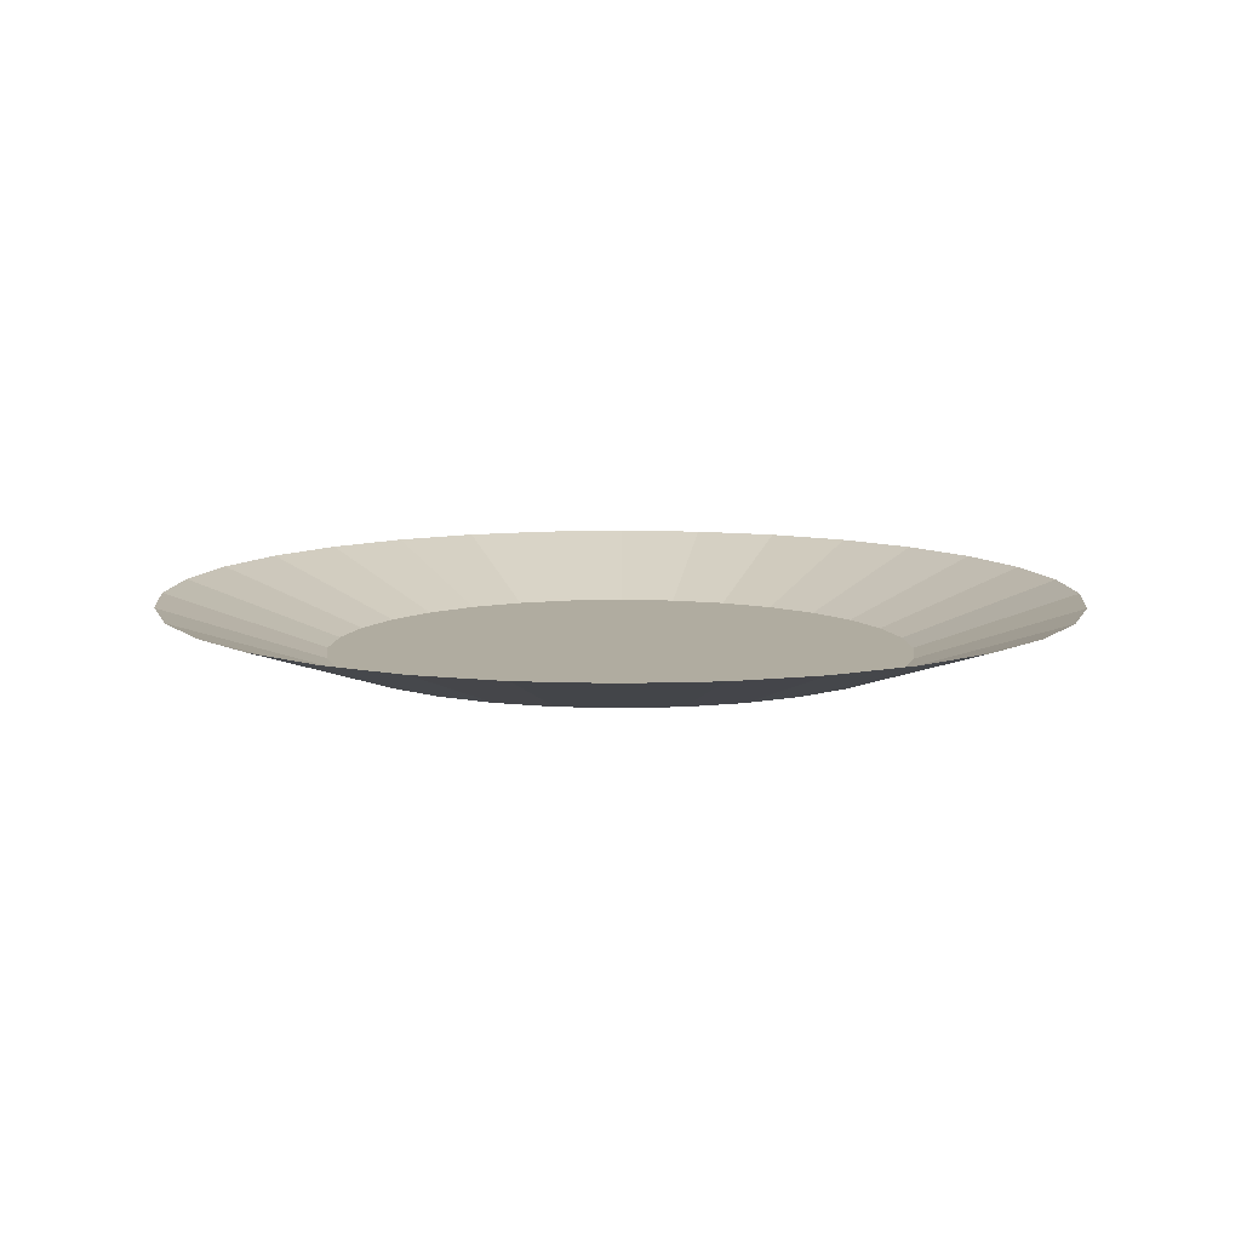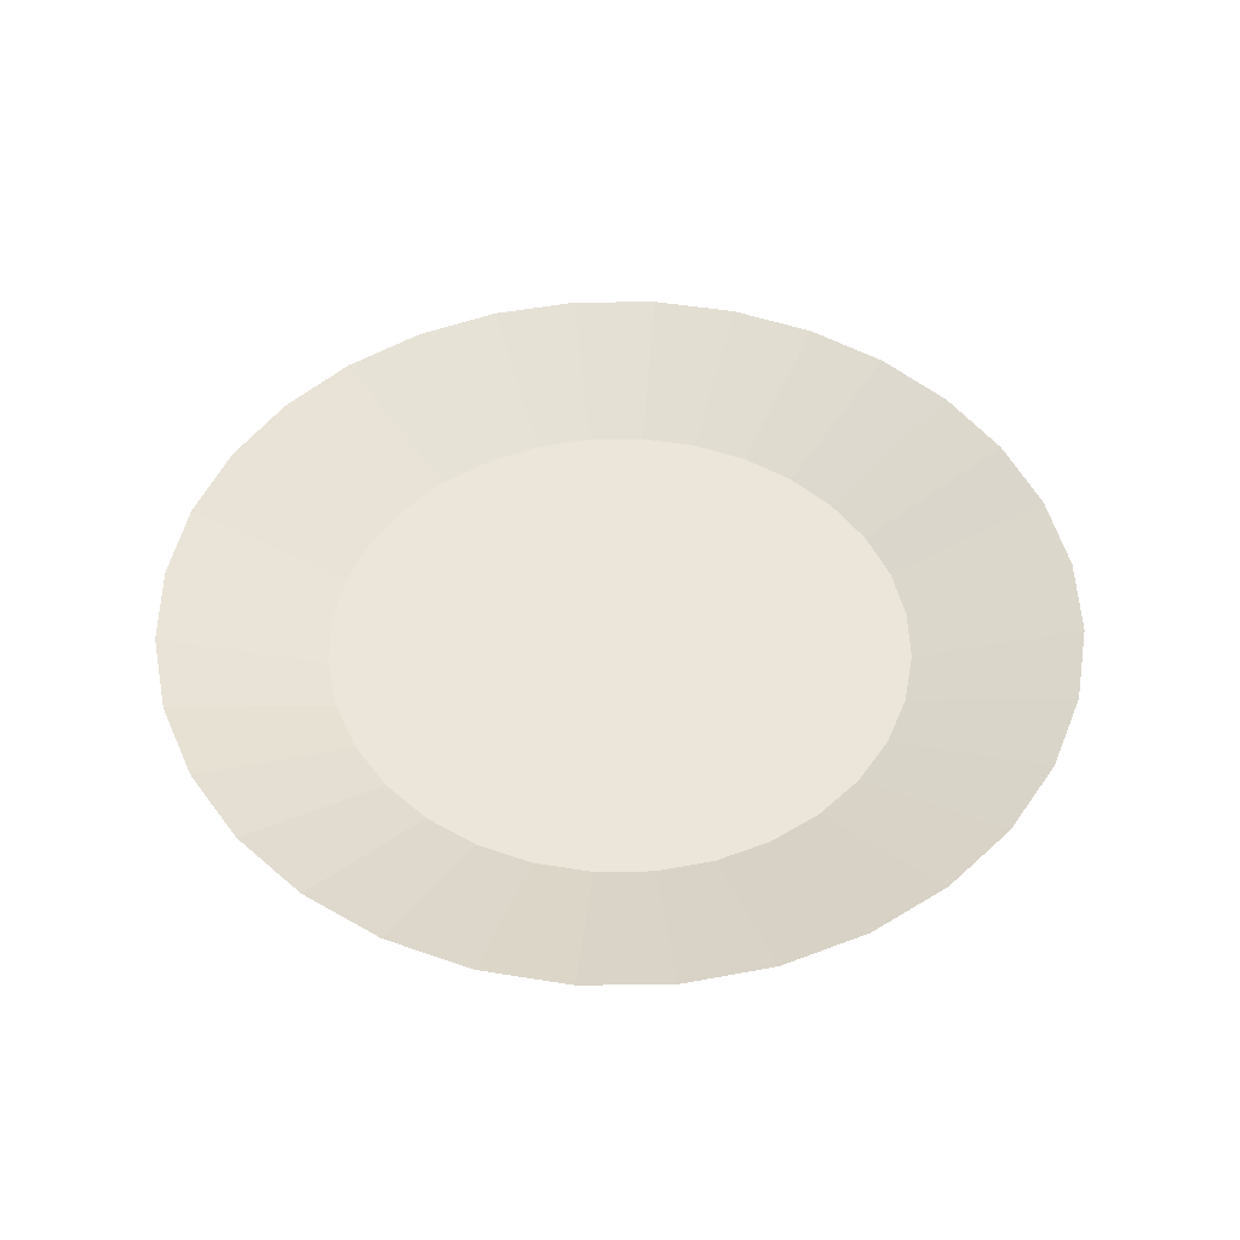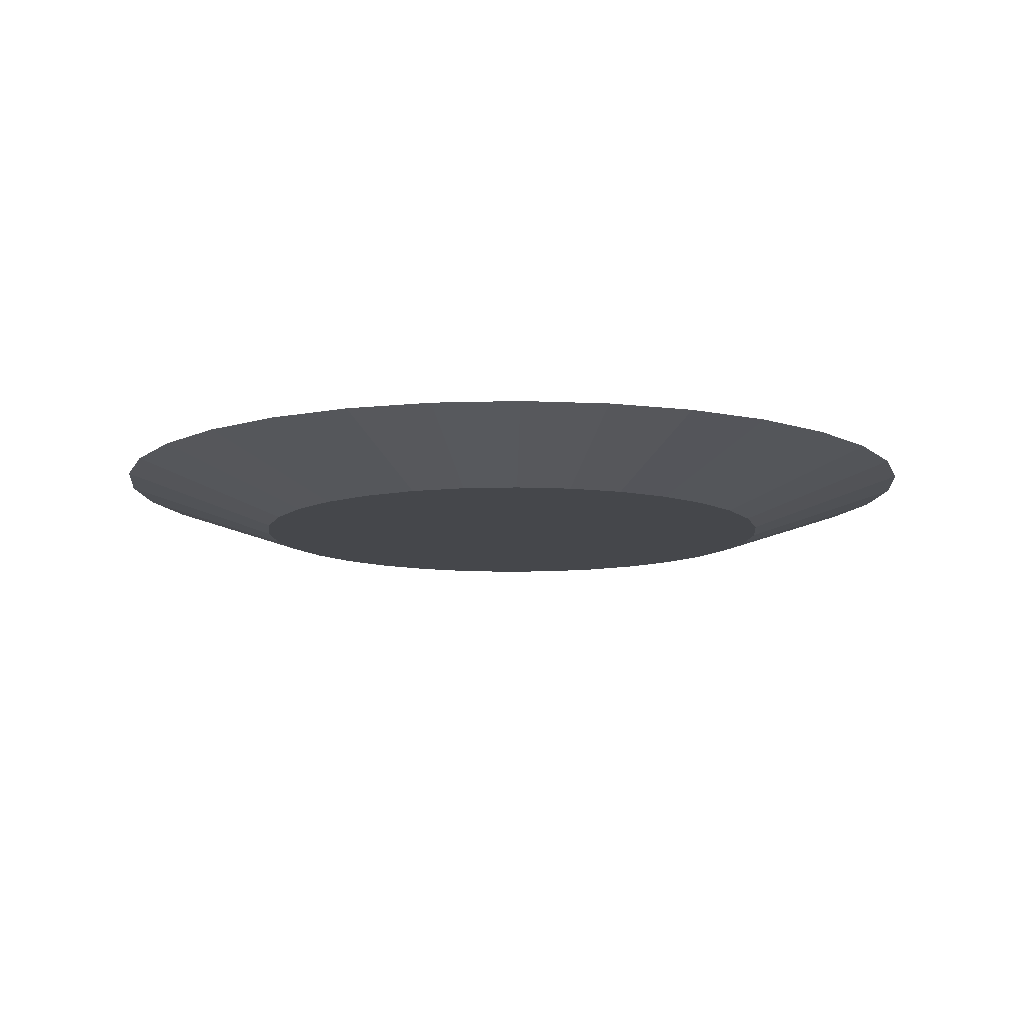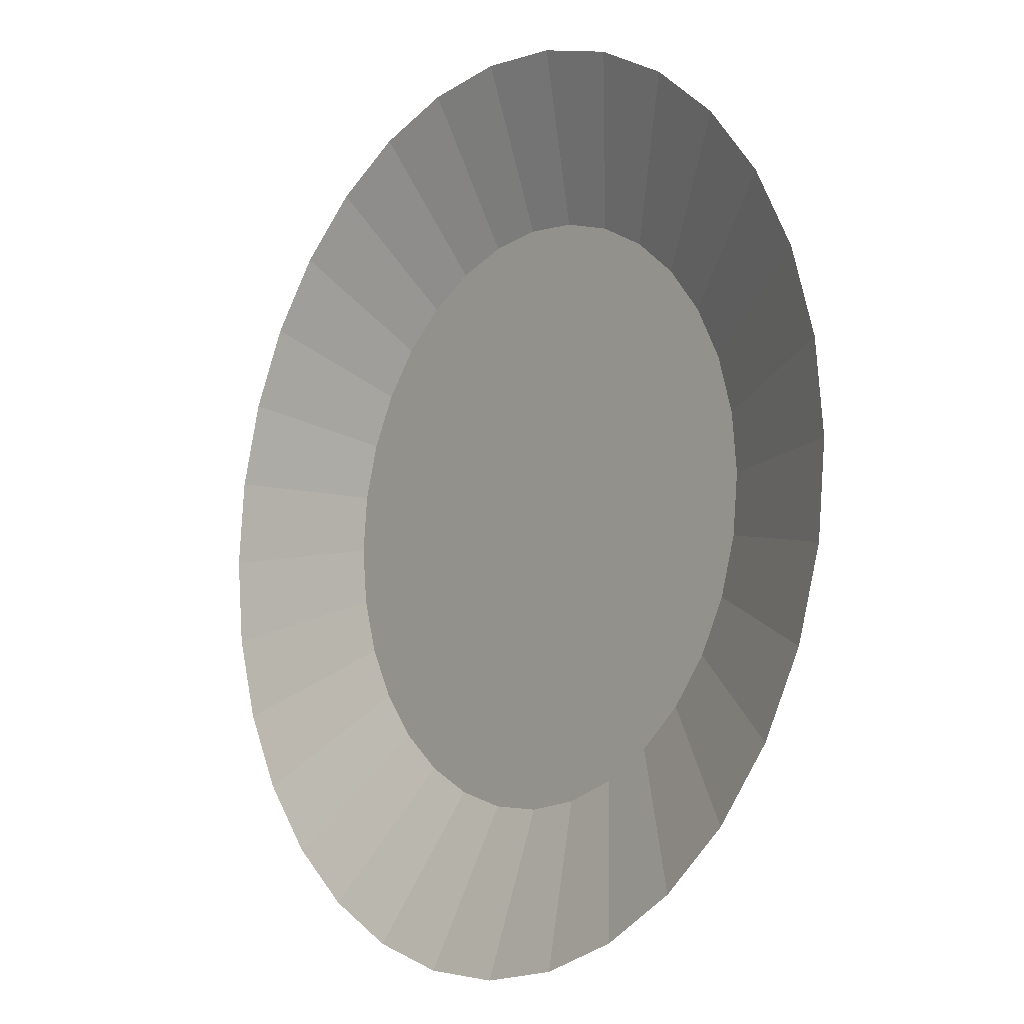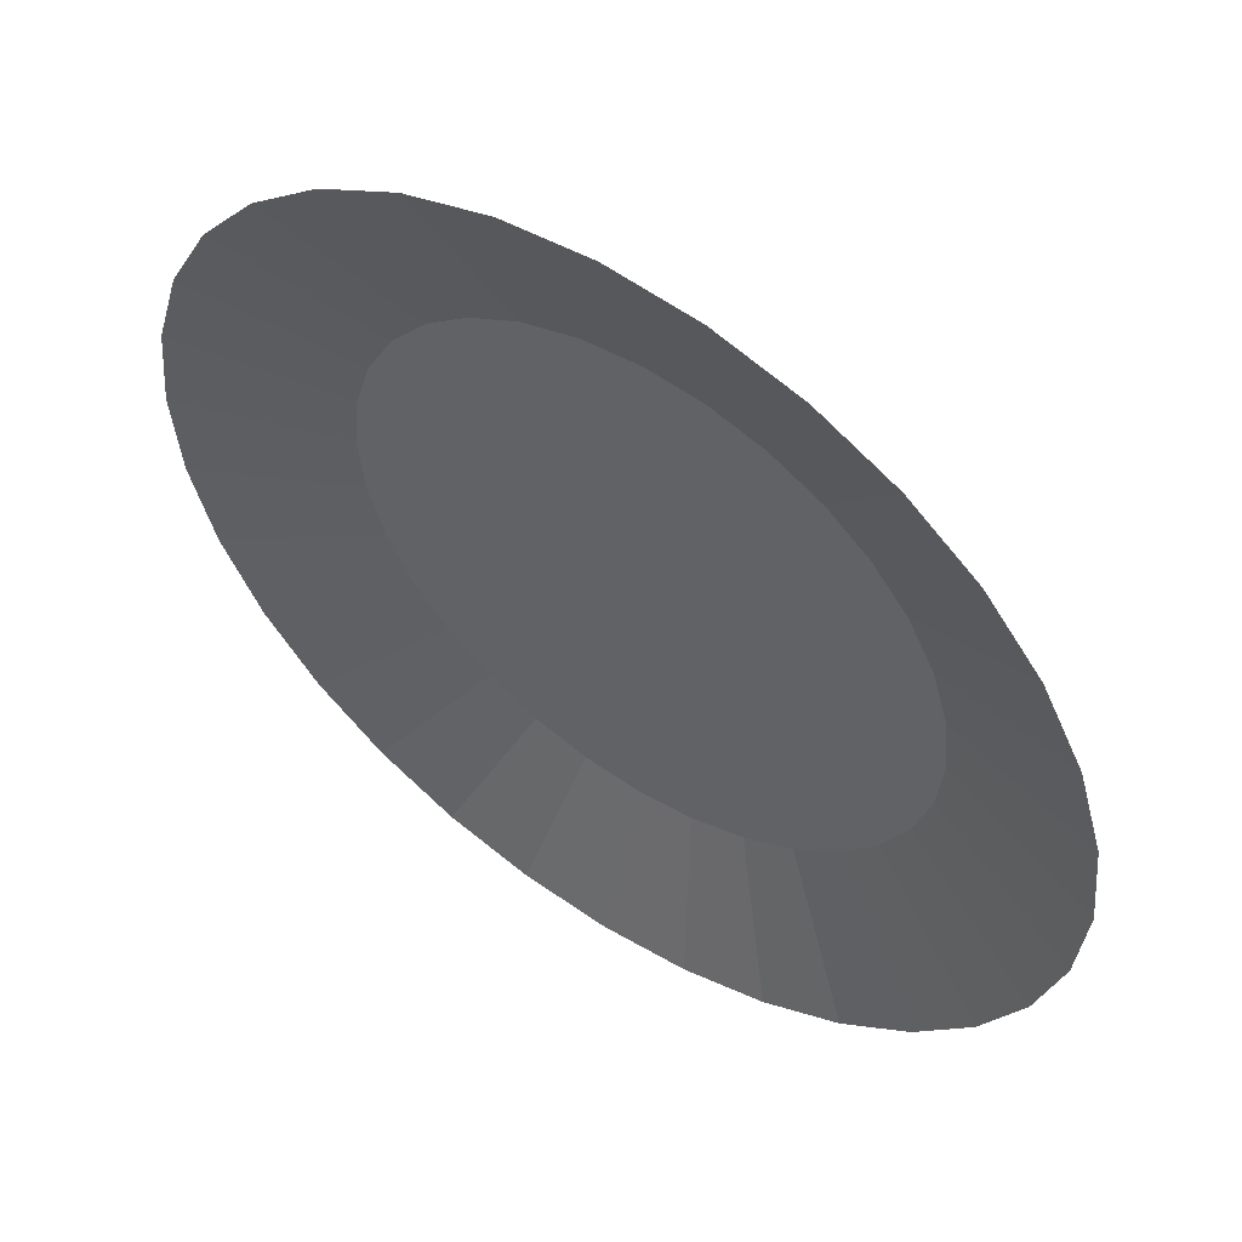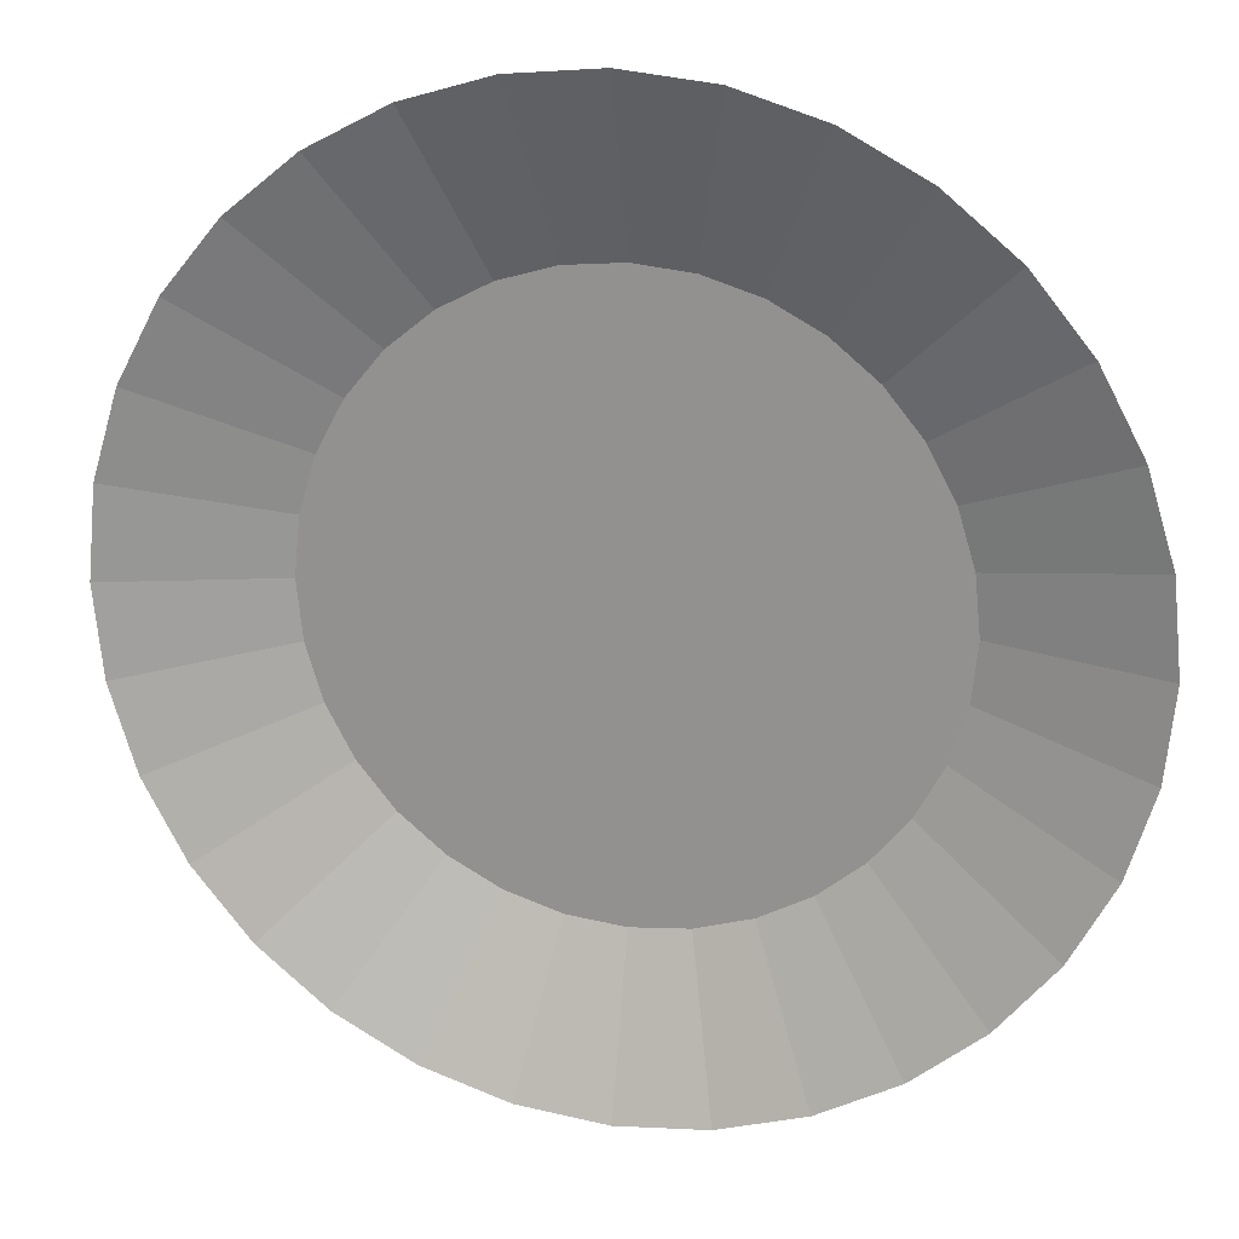
<metadata>
{"format":"obj","ext":"obj","renderer":"f3d","projection":"perspective","resolution":1024,"background":"white","views":[{"elev":9.9,"azim":146.5,"up":"+Y"},{"elev":47.5,"azim":-163.9,"up":"+Y"},{"elev":-10.5,"azim":122.7,"up":"+Y"},{"elev":-9.8,"azim":-128.7,"up":"+Z"},{"elev":54.2,"azim":-145.6,"up":"+Z"},{"elev":20.4,"azim":-165.2,"up":"+Z"}]}
</metadata>
<code>
o Circle
v 0.1719 0.01396 -0.9931
v 0.3595 0.01396 -0.9362
v 0.5324 0.01396 -0.8438
v 0.6839 0.01396 -0.7194
v 0.8083 0.01396 -0.5679
v 0.9007 0.01396 -0.395
v 0.9576 0.01396 -0.2074
v 0.9768 0.01396 -0.01234
v 0.9576 0.01396 0.1827
v 0.9007 0.01396 0.3703
v 0.8083 0.01396 0.5432
v 0.6839 0.01396 0.6948
v 0.5324 0.01396 0.8191
v 0.3595 0.01396 0.9115
v 0.1719 0.01396 0.9684
v -0.02321 0.01396 0.9877
v -0.2183 0.01396 0.9684
v -0.4059 0.01396 0.9115
v -0.5788 0.01396 0.8191
v -0.7303 0.01396 0.6948
v -0.8547 0.01396 0.5432
v -0.9471 0.01396 0.3703
v -1.004 0.01396 0.1827
v -1.023 0.01396 -0.01234
v -1.004 0.01396 -0.2074
v -0.9471 0.01396 -0.395
v -0.8547 0.01396 -0.5679
v -0.7303 0.01396 -0.7194
v -0.5788 0.01396 -0.8438
v -0.4059 0.01396 -0.9362
v -0.2183 0.01396 -0.9931
v -0.02321 0.01396 -1.012
v 0.2812 0.2024 -1.543
v 0.574 0.2024 -1.454
v 0.8438 0.2024 -1.31
v 1.08 0.2024 -1.116
v 1.274 0.2024 -0.8793
v 1.419 0.2024 -0.6095
v 1.507 0.2024 -0.3168
v 1.537 0.2024 -0.01234
v 1.507 0.2024 0.2921
v 1.419 0.2024 0.5849
v 1.274 0.2024 0.8547
v 1.08 0.2024 1.091
v 0.8438 0.2024 1.285
v 0.574 0.2024 1.429
v 0.2812 0.2024 1.518
v -0.02321 0.2024 1.548
v -0.3277 0.2024 1.518
v -0.6204 0.2024 1.429
v -0.8902 0.2024 1.285
v -1.127 0.2024 1.091
v -1.321 0.2024 0.8547
v -1.465 0.2024 0.5849
v -1.554 0.2024 0.2921
v -1.584 0.2024 -0.01234
v -1.554 0.2024 -0.3168
v -1.465 0.2024 -0.6095
v -1.321 0.2024 -0.8793
v -1.127 0.2024 -1.116
v -0.8902 0.2024 -1.31
v -0.6204 0.2024 -1.454
v -0.3277 0.2024 -1.543
v -0.02321 0.2024 -1.573
v 0.167 0.01396 0.9004
v 0.3477 0.01396 0.7767
v 0.512 0.01396 0.6211
v 0.6535 0.01396 0.4398
v 0.7669 0.01396 0.2397
v 0.8477 0.01396 0.02838
v 0.8929 0.01396 -0.1859
v -0.04075 0.01396 0.849
v 0.1349 0.01396 0.6947
v 0.302 0.01396 0.5115
v 0.4541 0.01396 0.3066
v 0.5853 0.01396 0.08765
v 0.6905 0.01396 -0.1368
v 0.7658 0.01396 -0.3582
v -0.2533 0.01396 0.7607
v -0.09339 0.01396 0.5791
v 0.06757 0.01396 0.3738
v 0.2235 0.01396 0.1525
v 0.3682 0.01396 -0.07623
v 0.4964 0.01396 -0.3035
v 0.603 0.01396 -0.5207
v -0.4597 0.01396 0.6409
v -0.3239 0.01396 0.4376
v -0.1765 0.01396 0.2171
v -0.02321 0.01396 -0.01234
v 0.1301 0.01396 -0.2417
v 0.2775 0.01396 -0.4623
v 0.4133 0.01396 -0.6656
v -0.6494 0.01396 0.496
v -0.5428 0.01396 0.2789
v -0.4147 0.01396 0.05154
v -0.2699 0.01396 -0.1772
v -0.114 0.01396 -0.3984
v 0.04697 0.01396 -0.6038
v 0.2068 0.01396 -0.7854
v -0.8122 0.01396 0.3335
v -0.7369 0.01396 0.1121
v -0.6317 0.01396 -0.1123
v -0.5005 0.01396 -0.3313
v -0.3484 0.01396 -0.5362
v -0.1814 0.01396 -0.7194
v -0.00567 0.01396 -0.8736
v -0.9393 0.01396 0.1613
v -0.8941 0.01396 -0.05306
v -0.8133 0.01396 -0.2644
v -0.6999 0.01396 -0.4645
v -0.5584 0.01396 -0.6458
v -0.3941 0.01396 -0.8014
v -0.2134 0.01396 -0.9251
f 23 56 55
f 11 42 10
f 24 57 56
f 12 43 11
f 25 58 57
f 13 44 12
f 27 58 26
f 13 46 45
f 28 59 27
f 15 46 14
f 1 64 32
f 29 60 28
f 16 47 15
f 3 34 2
f 30 61 29
f 17 48 16
f 4 35 3
f 31 62 30
f 18 49 17
f 5 36 4
f 32 63 31
f 19 50 18
f 6 37 5
f 2 33 1
f 19 52 51
f 7 38 6
f 20 53 52
f 8 39 7
f 21 54 53
f 9 40 8
f 23 54 22
f 10 41 9
f 65 15 14
f 72 16 65
f 79 17 72
f 86 18 79
f 86 20 19
f 93 21 20
f 100 22 21
f 107 23 22
f 66 14 13
f 73 65 66
f 80 72 73
f 87 79 80
f 87 93 86
f 94 100 93
f 101 107 100
f 108 24 107
f 67 13 12
f 74 66 67
f 81 73 74
f 88 80 81
f 88 94 87
f 95 101 94
f 102 108 101
f 109 25 108
f 68 12 11
f 75 67 68
f 82 74 75
f 89 81 82
f 89 95 88
f 96 102 95
f 103 109 102
f 110 26 109
f 10 68 11
f 69 75 68
f 76 82 75
f 83 89 82
f 97 89 90
f 104 96 97
f 111 103 104
f 28 110 111
f 9 69 10
f 70 76 69
f 77 83 76
f 84 90 83
f 98 90 91
f 105 97 98
f 112 104 105
f 29 111 112
f 8 70 9
f 71 77 70
f 78 84 77
f 85 91 84
f 99 91 92
f 106 98 99
f 113 105 106
f 30 112 113
f 7 71 8
f 6 78 71
f 5 85 78
f 4 92 85
f 2 92 3
f 1 99 2
f 32 106 1
f 31 113 32
f 23 24 56
f 11 43 42
f 24 25 57
f 12 44 43
f 25 26 58
f 13 45 44
f 27 59 58
f 13 14 46
f 28 60 59
f 15 47 46
f 1 33 64
f 29 61 60
f 16 48 47
f 3 35 34
f 30 62 61
f 17 49 48
f 4 36 35
f 31 63 62
f 18 50 49
f 5 37 36
f 32 64 63
f 19 51 50
f 6 38 37
f 2 34 33
f 19 20 52
f 7 39 38
f 20 21 53
f 8 40 39
f 21 22 54
f 9 41 40
f 23 55 54
f 10 42 41
f 65 16 15
f 72 17 16
f 79 18 17
f 86 19 18
f 86 93 20
f 93 100 21
f 100 107 22
f 107 24 23
f 66 65 14
f 73 72 65
f 80 79 72
f 87 86 79
f 87 94 93
f 94 101 100
f 101 108 107
f 108 25 24
f 67 66 13
f 74 73 66
f 81 80 73
f 88 87 80
f 88 95 94
f 95 102 101
f 102 109 108
f 109 26 25
f 68 67 12
f 75 74 67
f 82 81 74
f 89 88 81
f 89 96 95
f 96 103 102
f 103 110 109
f 110 27 26
f 10 69 68
f 69 76 75
f 76 83 82
f 83 90 89
f 97 96 89
f 104 103 96
f 111 110 103
f 28 27 110
f 9 70 69
f 70 77 76
f 77 84 83
f 84 91 90
f 98 97 90
f 105 104 97
f 112 111 104
f 29 28 111
f 8 71 70
f 71 78 77
f 78 85 84
f 85 92 91
f 99 98 91
f 106 105 98
f 113 112 105
f 30 29 112
f 7 6 71
f 6 5 78
f 5 4 85
f 4 3 92
f 2 99 92
f 1 106 99
f 32 113 106
f 31 30 113

</code>
